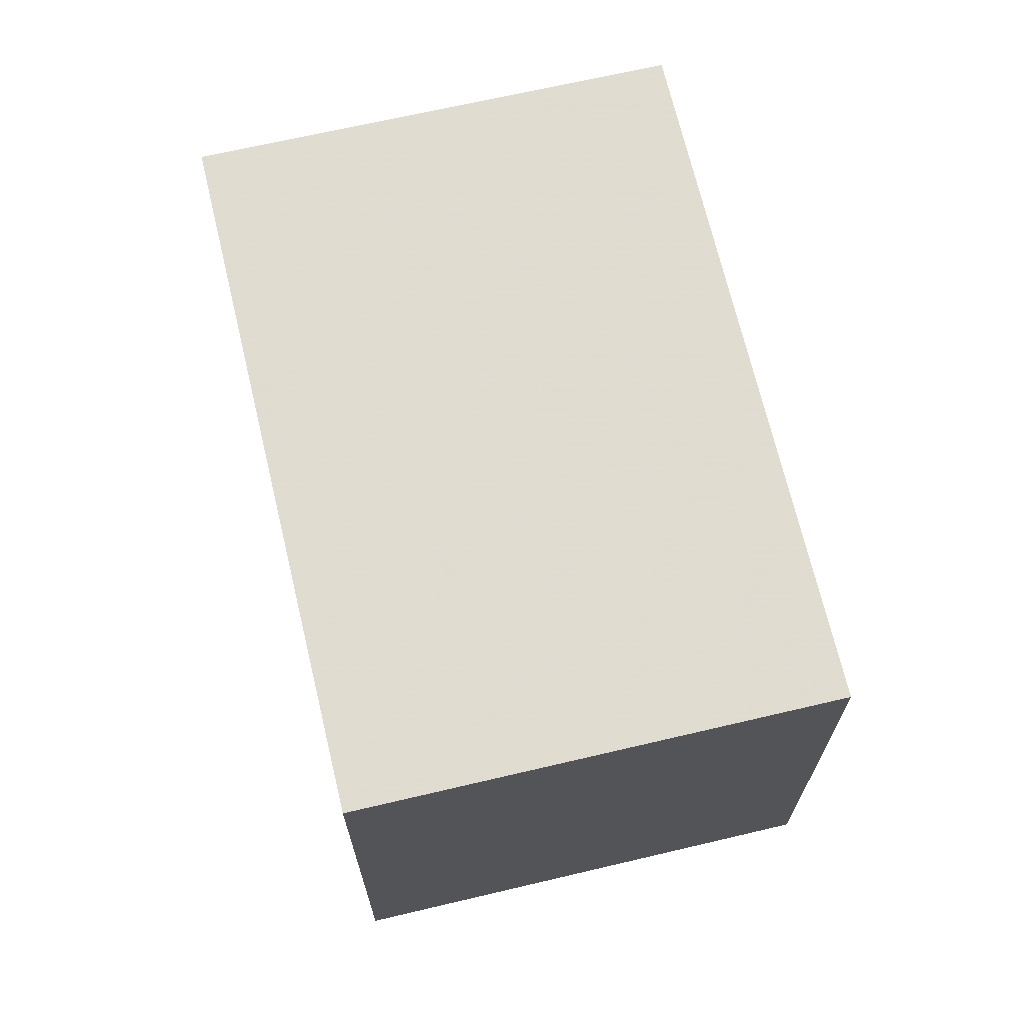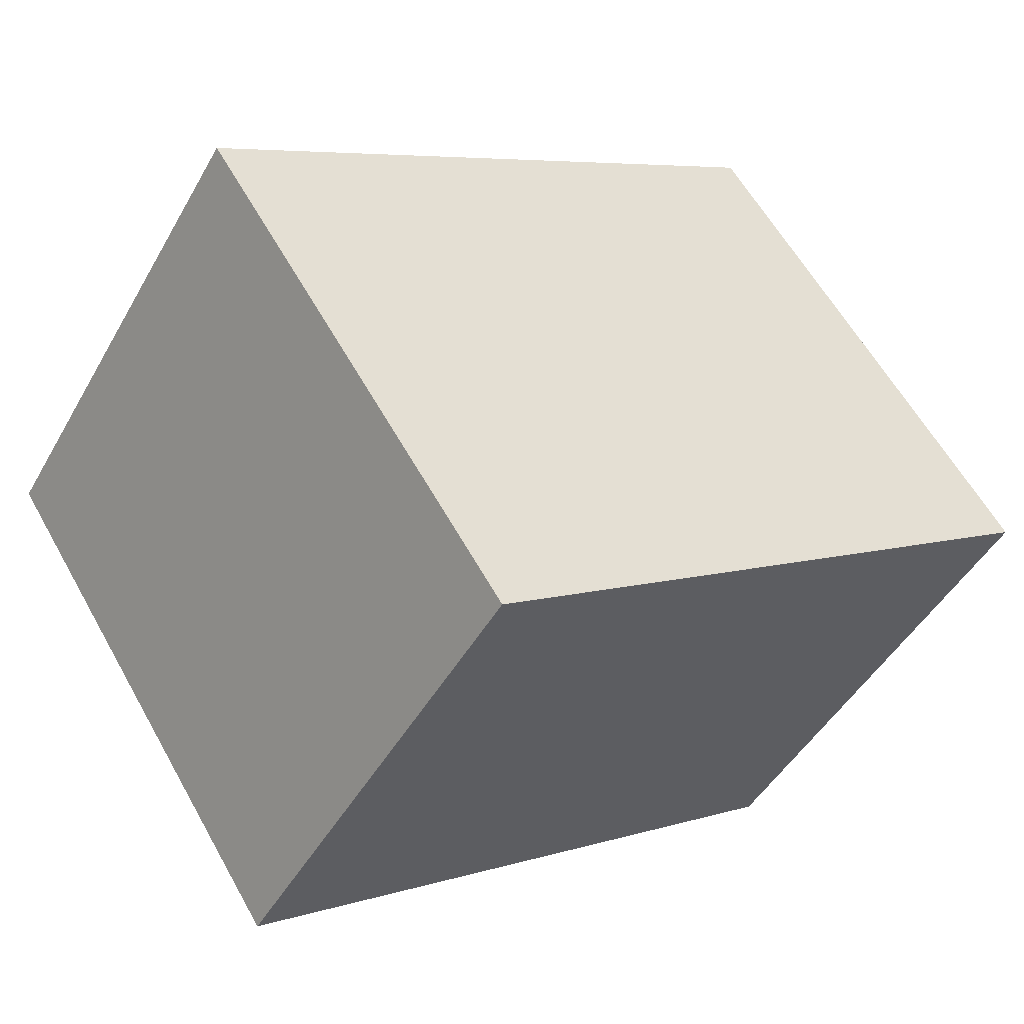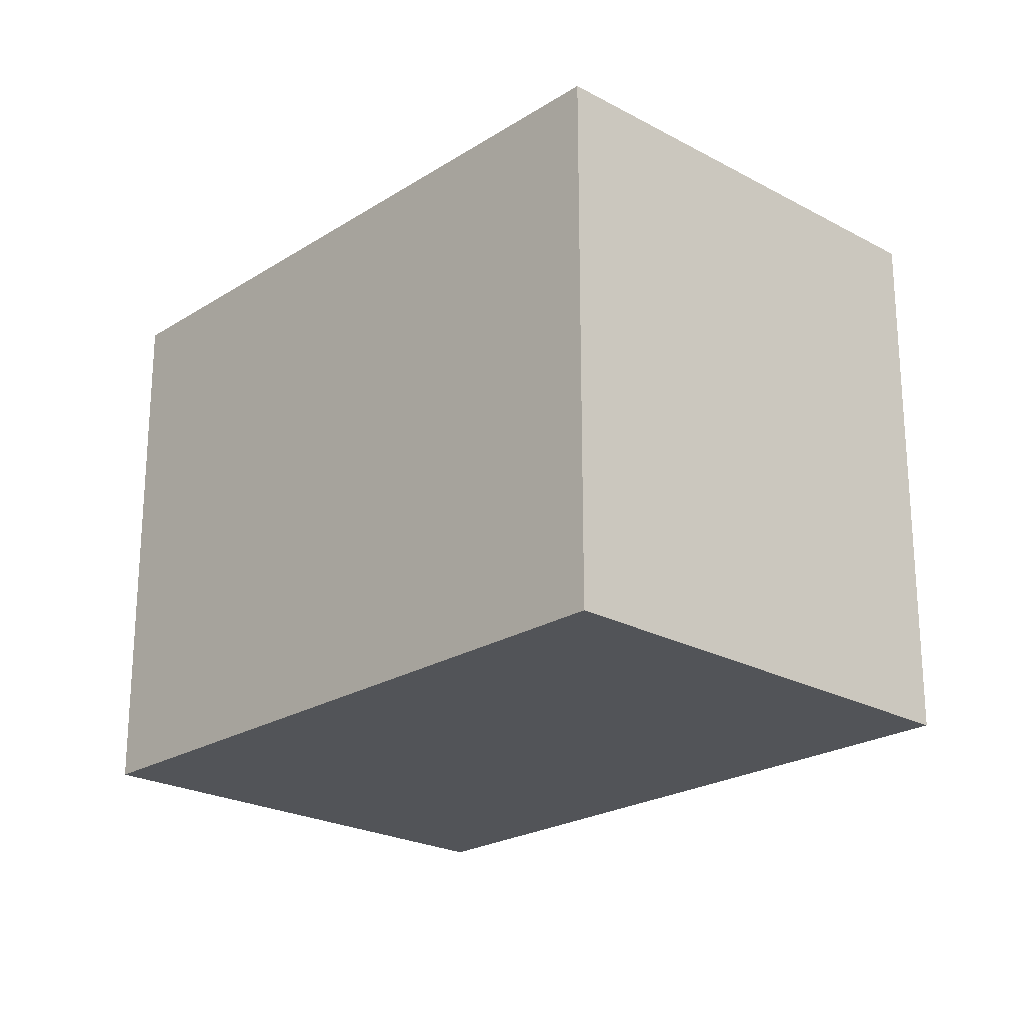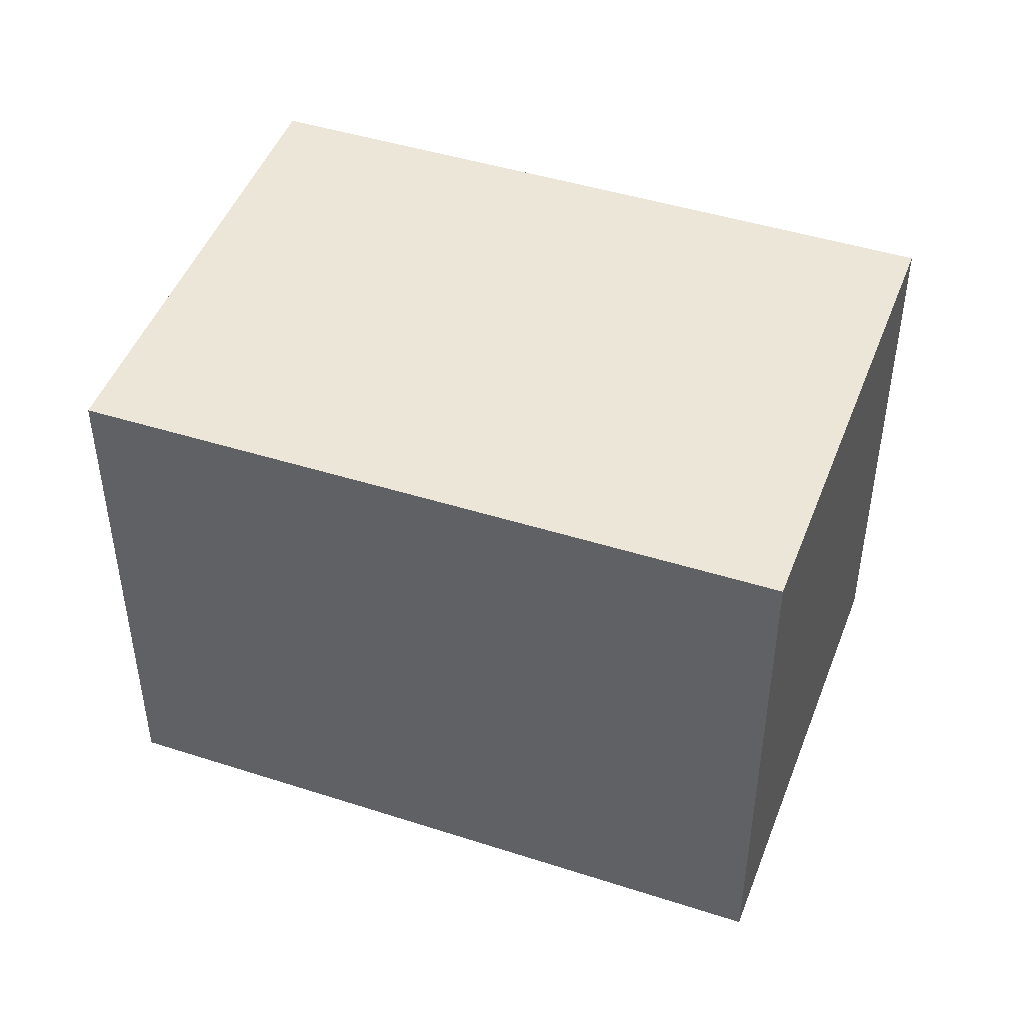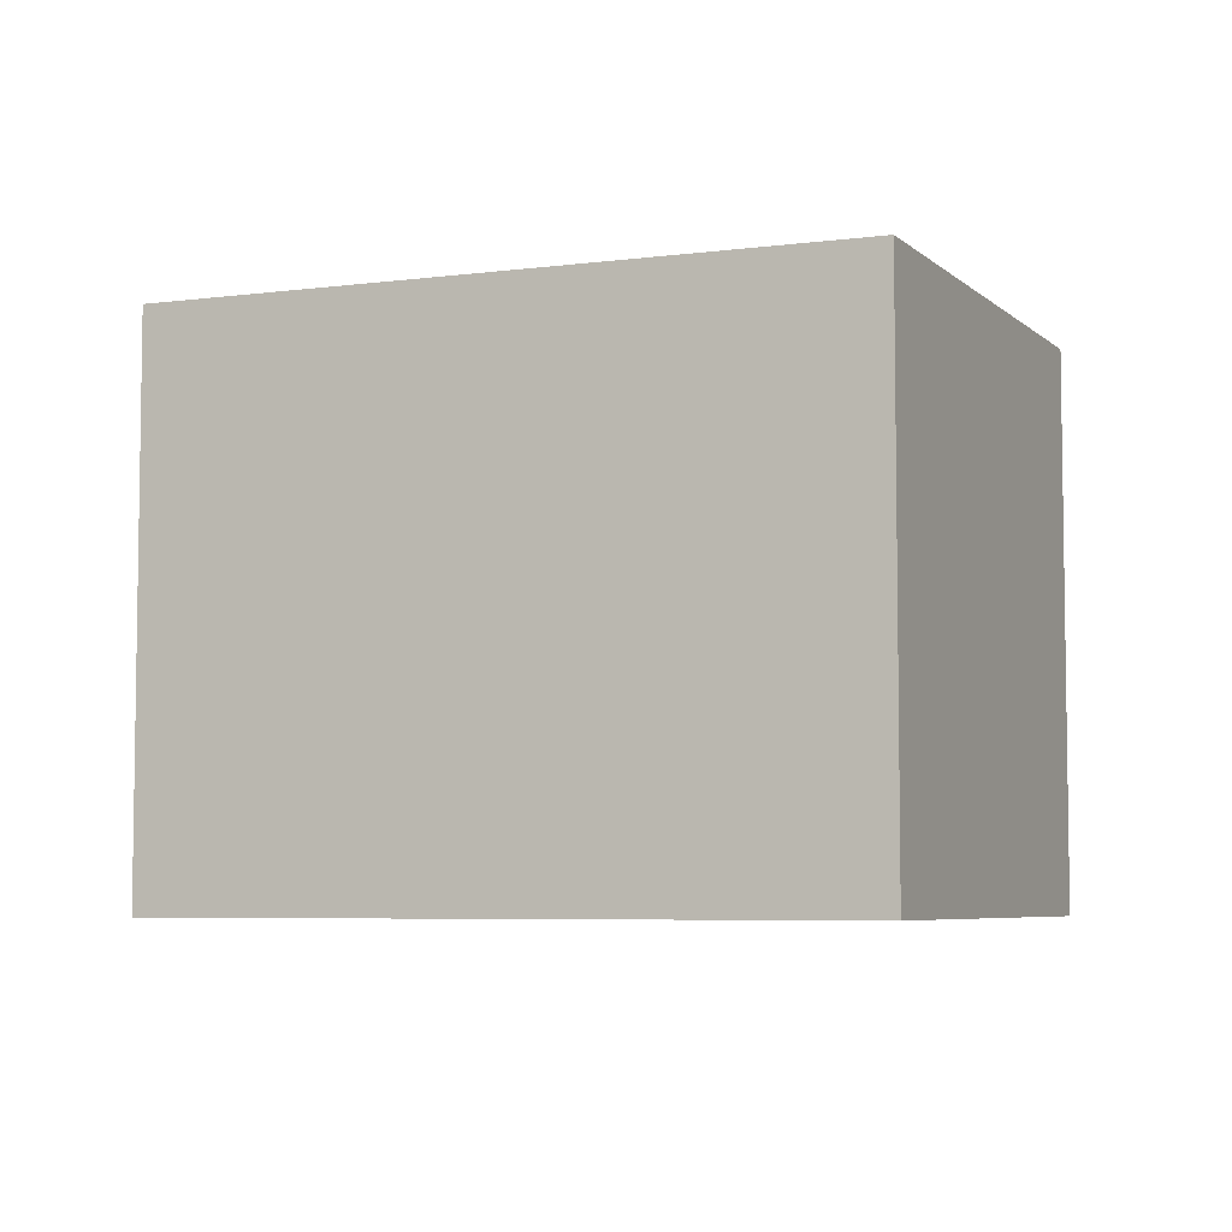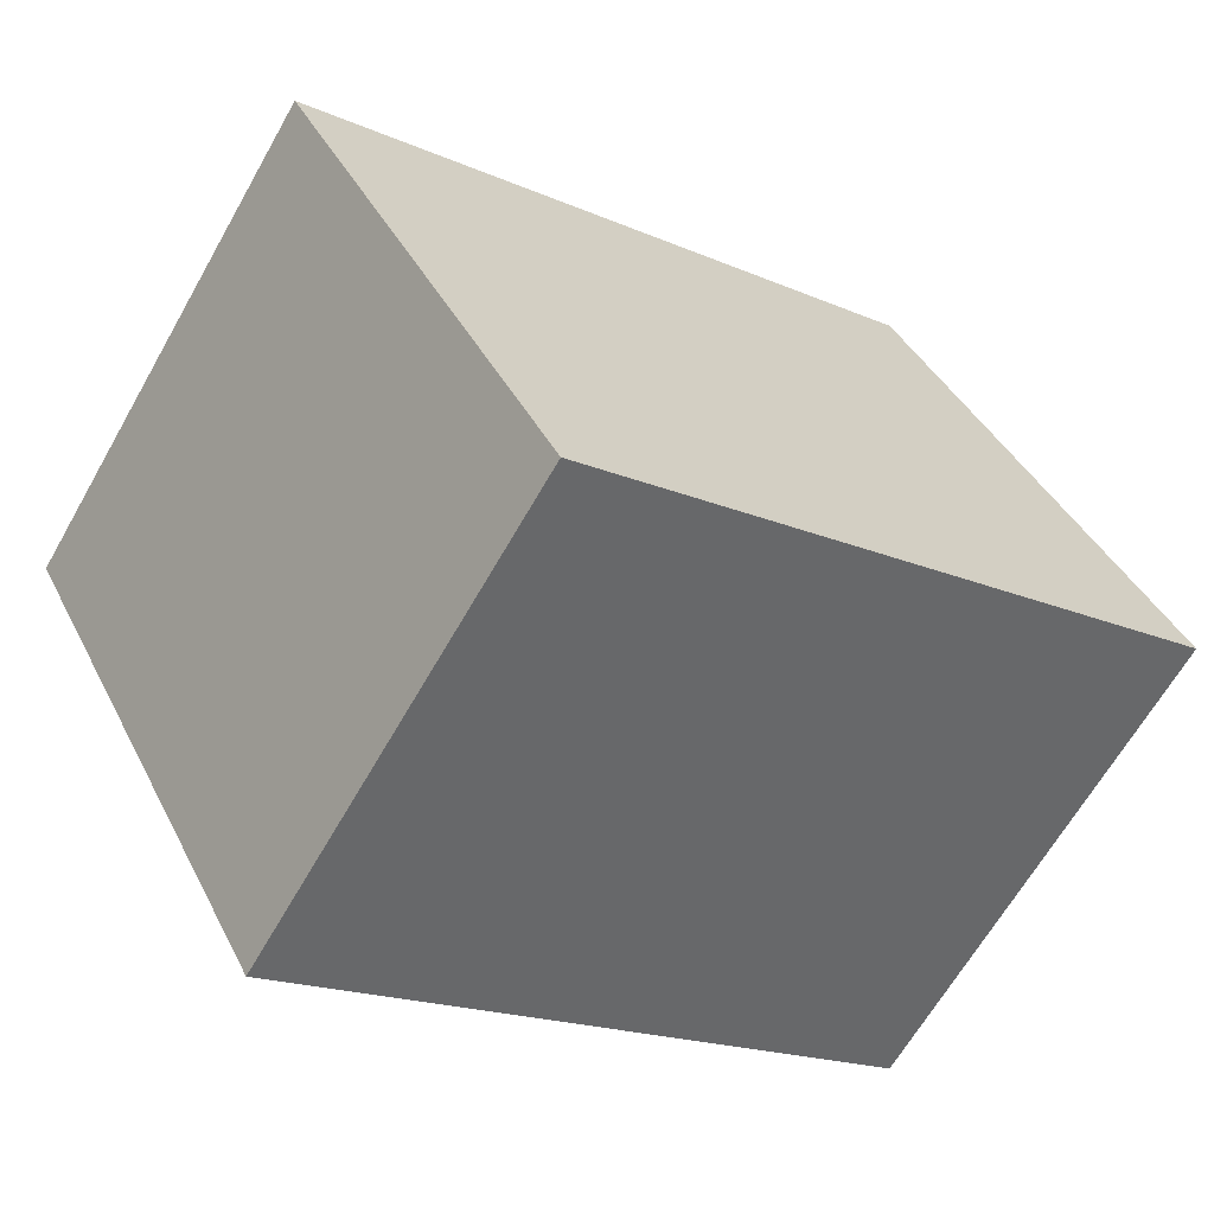
<metadata>
{"format":"obj","ext":"obj","renderer":"f3d","projection":"perspective","resolution":1024,"background":"white","views":[{"elev":69.3,"azim":-70.0,"up":"+Z"},{"elev":60.2,"azim":150.9,"up":"+Y"},{"elev":-22.9,"azim":80.0,"up":"+Z"},{"elev":47.0,"azim":53.6,"up":"+Z"},{"elev":-5.8,"azim":-122.2,"up":"+Z"},{"elev":39.8,"azim":155.3,"up":"+Y"}]}
</metadata>
<code>
v -866.9 -1904 2.294
v -864.4 -1903 2.329
v -863.2 -1904 2.32
v -865.8 -1906 2.286
v -864.4 -1903 2.329
v -866.9 -1904 2.294
v -866.9 -1904 0
v -864.4 -1903 0
v -863.2 -1904 2.32
v -864.4 -1903 2.329
v -864.4 -1903 0
v -863.2 -1904 0
v -865.8 -1906 2.286
v -863.2 -1904 2.32
v -863.2 -1904 0
v -865.8 -1906 0
v -866.9 -1904 2.294
v -865.8 -1906 2.286
v -865.8 -1906 0
v -866.9 -1904 0
v -866.9 -1904 0
v -864.4 -1903 0
v -863.2 -1904 0
v -865.8 -1906 0
f 2 3 4 1
f 6 7 8 5
f 10 11 12 9
f 14 15 16 13
f 18 19 20 17
f 22 23 24 21

</code>
